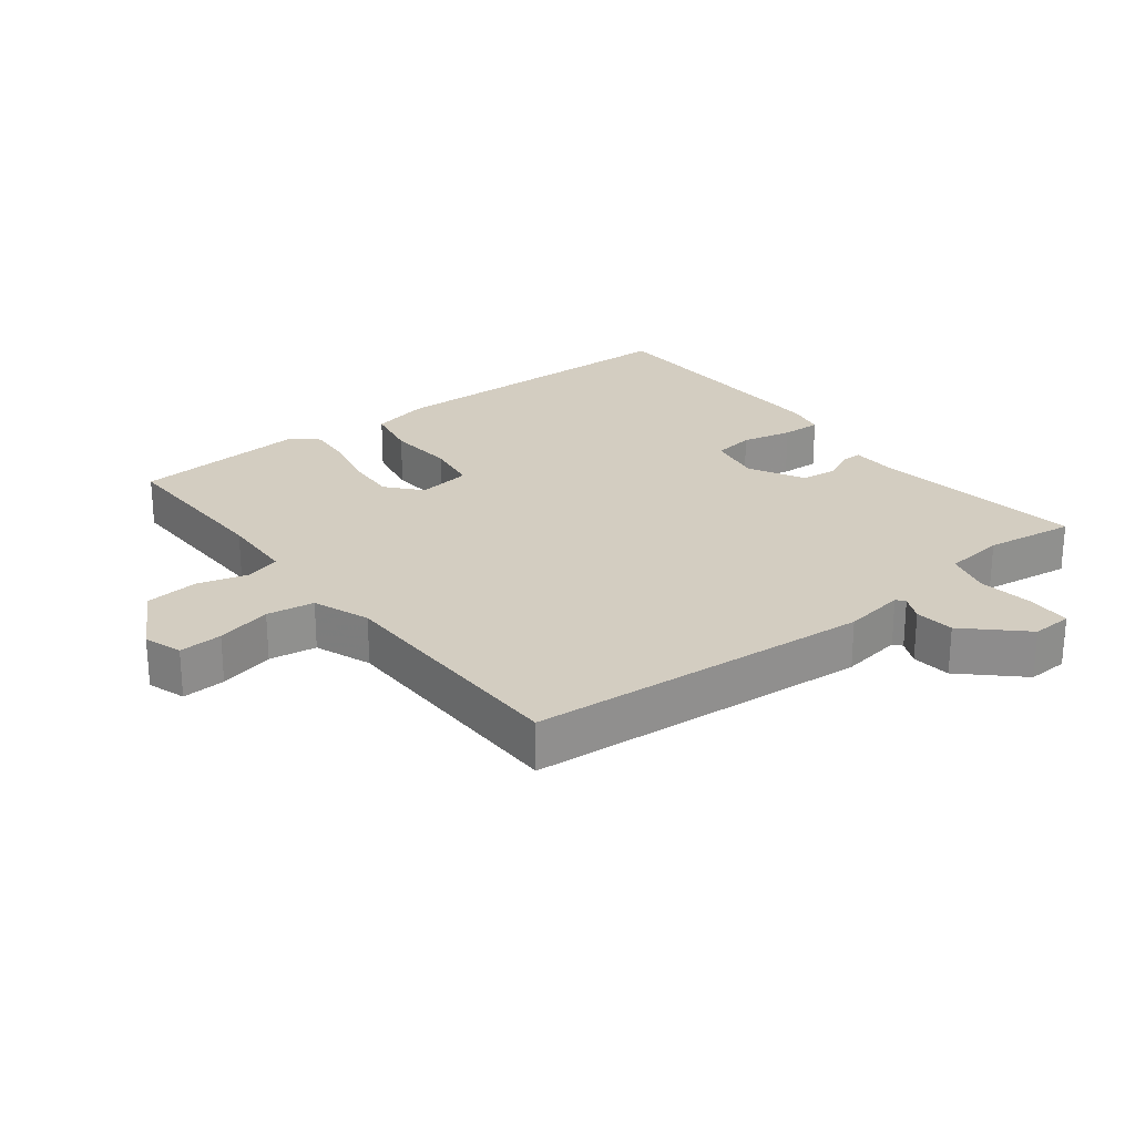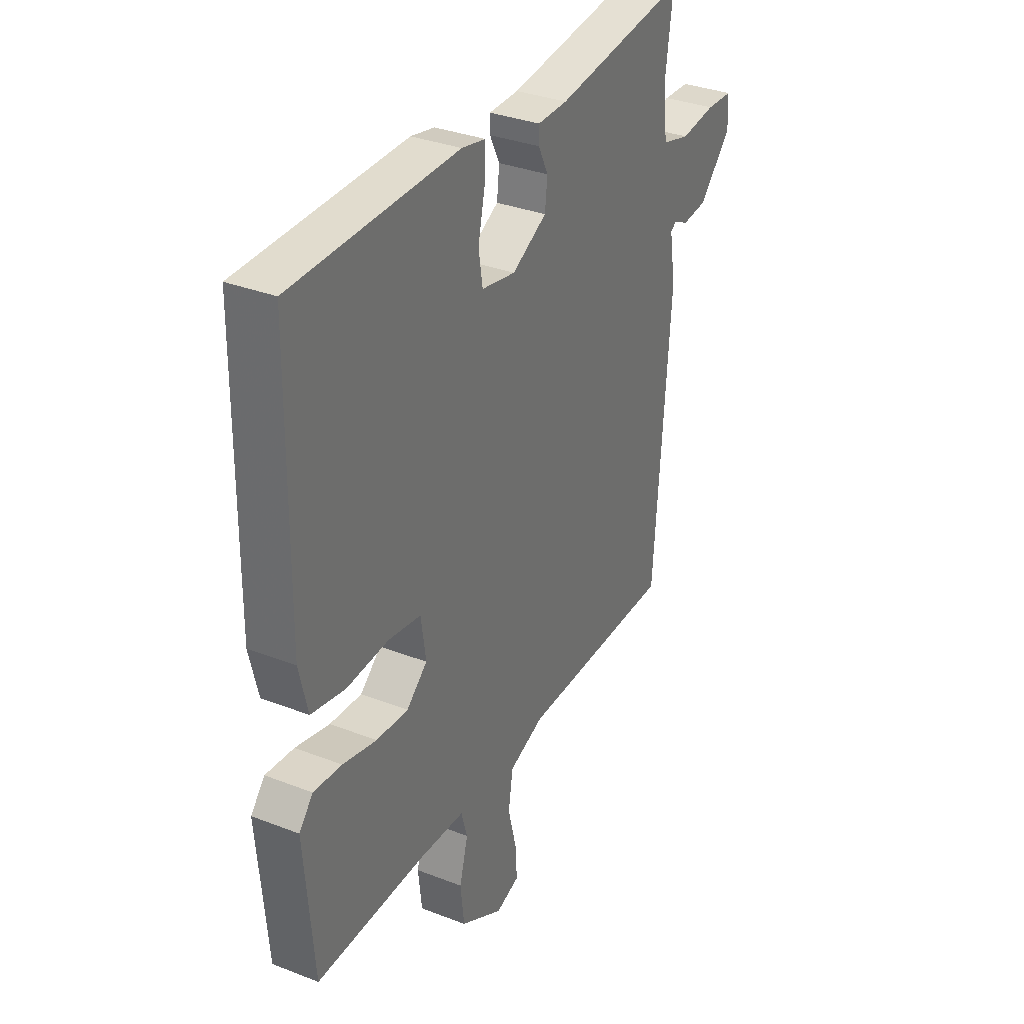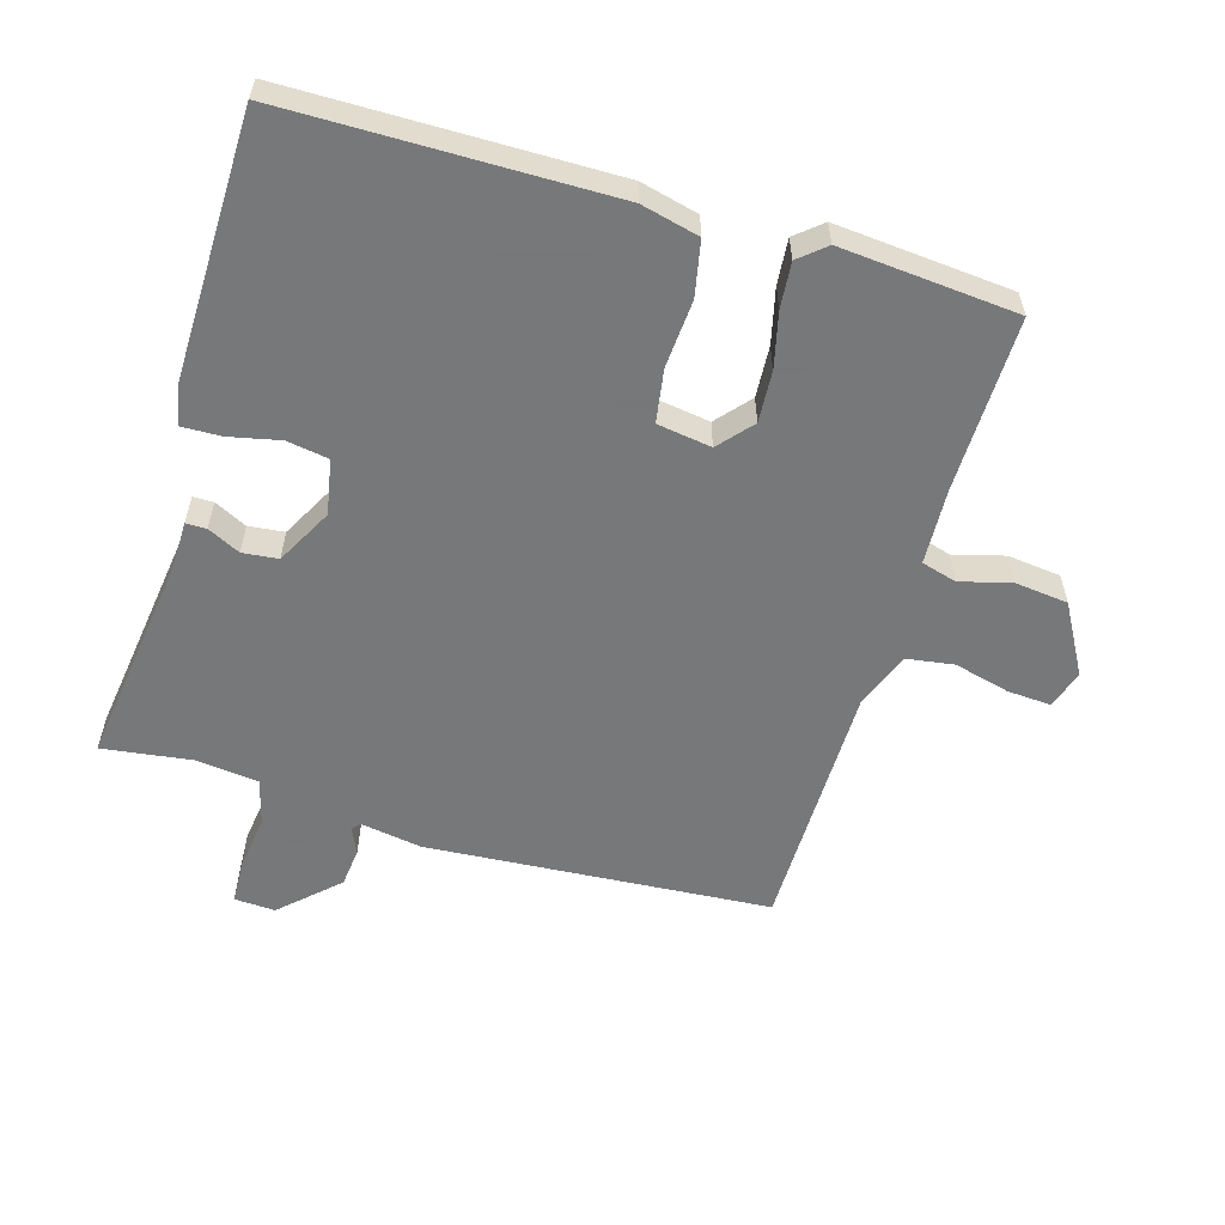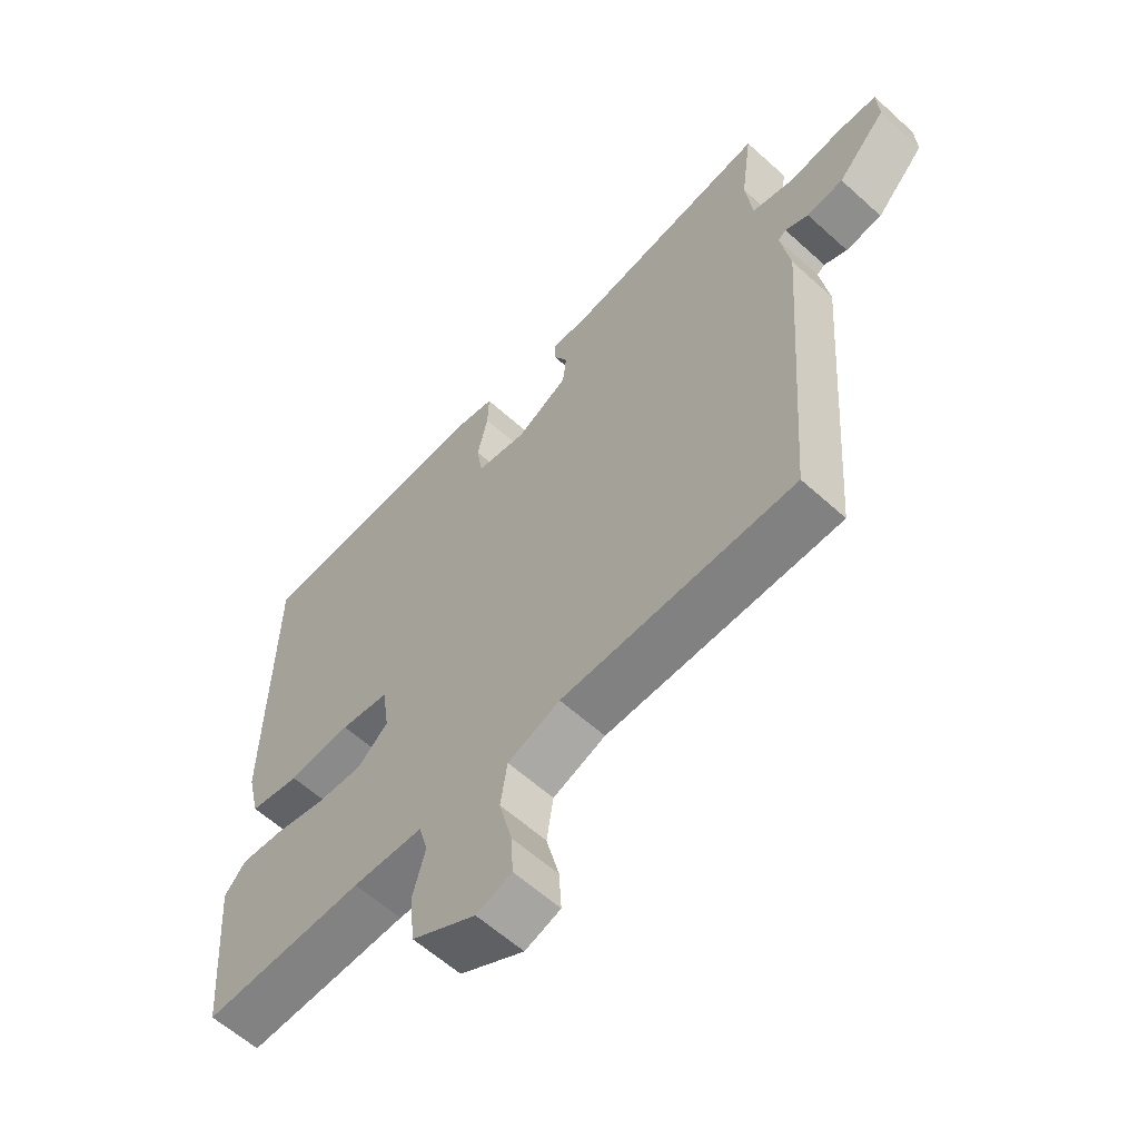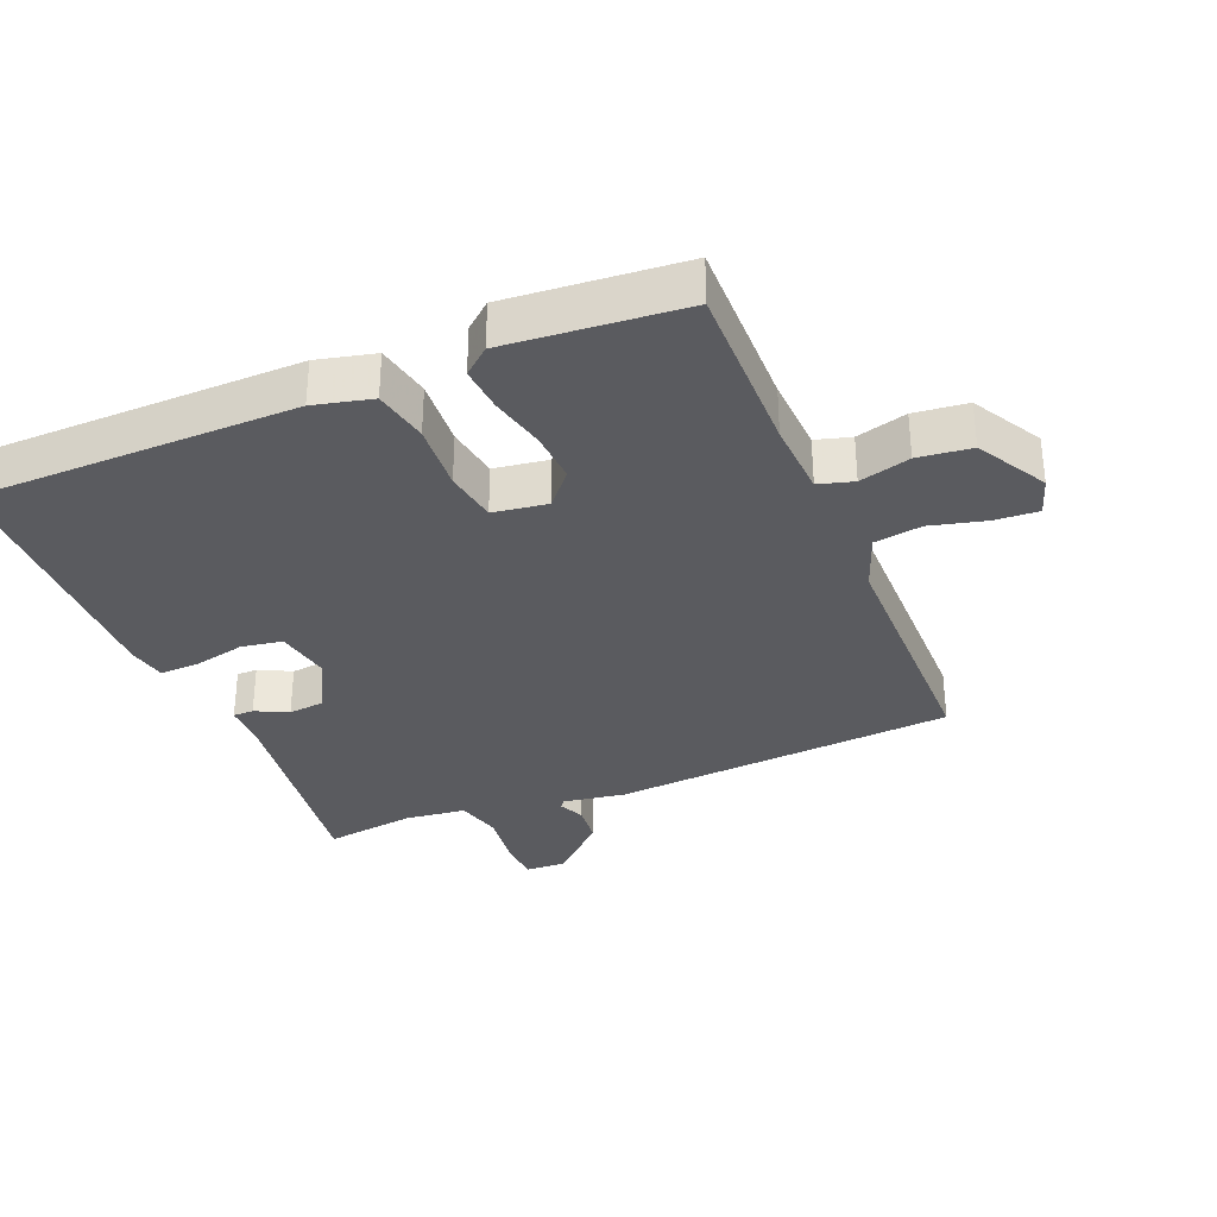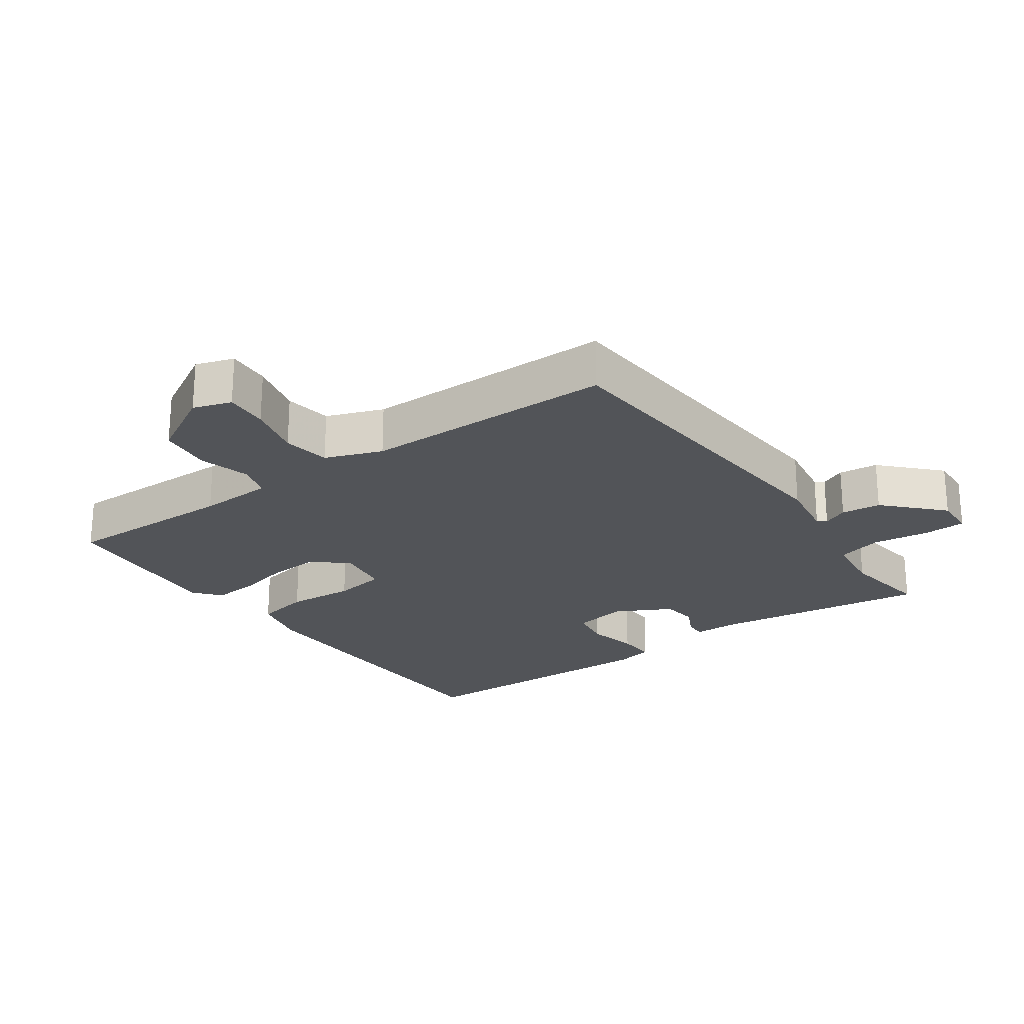
<metadata>
{"format":"obj","ext":"obj","renderer":"f3d","projection":"perspective","resolution":1024,"background":"white","views":[{"elev":24.8,"azim":-127.9,"up":"+Y"},{"elev":33.5,"azim":118.0,"up":"+Z"},{"elev":-57.3,"azim":73.3,"up":"+Y"},{"elev":-60.3,"azim":-132.8,"up":"+Z"},{"elev":-33.1,"azim":112.3,"up":"+Y"},{"elev":-23.3,"azim":-144.7,"up":"+Y"}]}
</metadata>
<code>
v -0.5 0.07 -0.5
v -0.539 0.07 0.021
v -0.524 0.07 0.115
v -0.537 0.07 0.125
v -0.575 0.07 0.107
v -0.635 0.07 0.113
v -0.715 0.07 0.197
v -0.712 0.07 0.259
v -0.647 0.07 0.262
v -0.561 0.07 0.251
v -0.492 0.07 0.27
v -0.481 0.07 0.363
v -0.5 0.07 0.5
v -0.176 0.07 0.457
v -0.103 0.07 0.456
v -0.103 0.07 0.425
v -0.127 0.07 0.376
v -0.121 0.07 0.322
v -0.036 0.07 0.277
v 0.047 0.07 0.293
v 0.057 0.07 0.356
v 0.04 0.07 0.433
v 0.038 0.07 0.493
v 0.096 0.07 0.505
v 0.5 0.07 0.5
v 0.506 0.07 0.013
v 0.485 0.07 -0.075
v 0.402 0.07 -0.092
v 0.299 0.07 -0.085
v 0.219 0.07 -0.098
v 0.207 0.07 -0.18
v 0.258 0.07 -0.224
v 0.336 0.07 -0.219
v 0.419 0.07 -0.199
v 0.488 0.07 -0.193
v 0.522 0.07 -0.233
v 0.5 0.07 -0.5
v 0.235 0.07 -0.497
v 0.12 0.07 -0.503
v 0.105 0.07 -0.556
v 0.126 0.07 -0.633
v 0.117 0.07 -0.714
v 0.012 0.07 -0.774
v -0.046 0.07 -0.755
v -0.042 0.07 -0.689
v -0.021 0.07 -0.605
v -0.032 0.07 -0.533
v -0.118 0.07 -0.501
v -0.5 0 -0.5
v -0.539 0 0.021
v -0.524 0 0.115
v -0.537 0 0.125
v -0.575 0 0.107
v -0.635 0 0.113
v -0.715 0 0.197
v -0.712 0 0.259
v -0.647 0 0.262
v -0.561 0 0.251
v -0.492 0 0.27
v -0.481 0 0.363
v -0.5 0 0.5
v -0.176 0 0.457
v -0.103 0 0.456
v -0.103 0 0.425
v -0.127 0 0.376
v -0.121 0 0.322
v -0.036 0 0.277
v 0.047 0 0.293
v 0.057 0 0.356
v 0.04 0 0.433
v 0.038 0 0.493
v 0.096 0 0.505
v 0.5 0 0.5
v 0.506 0 0.013
v 0.485 0 -0.075
v 0.402 0 -0.092
v 0.299 0 -0.085
v 0.219 0 -0.098
v 0.207 0 -0.18
v 0.258 0 -0.224
v 0.336 0 -0.219
v 0.419 0 -0.199
v 0.488 0 -0.193
v 0.522 0 -0.233
v 0.5 0 -0.5
v 0.235 0 -0.497
v 0.12 0 -0.503
v 0.105 0 -0.556
v 0.126 0 -0.633
v 0.117 0 -0.714
v 0.012 0 -0.774
v -0.046 0 -0.755
v -0.042 0 -0.689
v -0.021 0 -0.605
v -0.032 0 -0.533
v -0.118 0 -0.501
f 44 45 46
f 43 44 46
f 42 43 46
f 41 42 46
f 40 41 46
f 39 40 46 47
f 36 37 38
f 35 36 38
f 34 35 38
f 33 34 38
f 32 33 38 39
f 39 47 48
f 32 39 48
f 31 32 48
f 27 28 29
f 26 27 29
f 25 26 29
f 24 25 29
f 23 24 29
f 22 23 29
f 21 22 29
f 20 21 29 30
f 1 2 3
f 48 1 3
f 31 48 3
f 30 31 3
f 20 30 3
f 19 20 3
f 14 15 16 17
f 14 17 18
f 13 14 18
f 12 13 18
f 8 9 10
f 7 8 10
f 6 7 10
f 5 6 10
f 4 5 10
f 4 10 11
f 3 4 11
f 19 3 11
f 11 12 18 19
f 94 93 92
f 94 92 91
f 94 91 90
f 94 90 89
f 94 89 88
f 95 94 88 87
f 86 85 84
f 86 84 83
f 86 83 82
f 86 82 81
f 87 86 81 80
f 96 95 87
f 96 87 80
f 96 80 79
f 77 76 75
f 77 75 74
f 77 74 73
f 77 73 72
f 77 72 71
f 77 71 70
f 77 70 69
f 78 77 69 68
f 51 50 49
f 51 49 96
f 51 96 79
f 51 79 78
f 51 78 68
f 51 68 67
f 65 64 63 62
f 66 65 62
f 66 62 61
f 66 61 60
f 58 57 56
f 58 56 55
f 58 55 54
f 58 54 53
f 58 53 52
f 59 58 52
f 59 52 51
f 59 51 67
f 67 66 60 59
f 1 49 50 2
f 2 50 51 3
f 3 51 52 4
f 4 52 53 5
f 5 53 54 6
f 6 54 55 7
f 7 55 56 8
f 8 56 57 9
f 9 57 58 10
f 10 58 59 11
f 11 59 60 12
f 12 60 61 13
f 13 61 62 14
f 14 62 63 15
f 15 63 64 16
f 16 64 65 17
f 17 65 66 18
f 18 66 67 19
f 19 67 68 20
f 20 68 69 21
f 21 69 70 22
f 22 70 71 23
f 23 71 72 24
f 24 72 73 25
f 25 73 74 26
f 26 74 75 27
f 27 75 76 28
f 28 76 77 29
f 29 77 78 30
f 30 78 79 31
f 31 79 80 32
f 32 80 81 33
f 33 81 82 34
f 34 82 83 35
f 35 83 84 36
f 36 84 85 37
f 37 85 86 38
f 38 86 87 39
f 39 87 88 40
f 40 88 89 41
f 41 89 90 42
f 42 90 91 43
f 43 91 92 44
f 44 92 93 45
f 45 93 94 46
f 46 94 95 47
f 47 95 96 48
f 48 96 49 1

</code>
